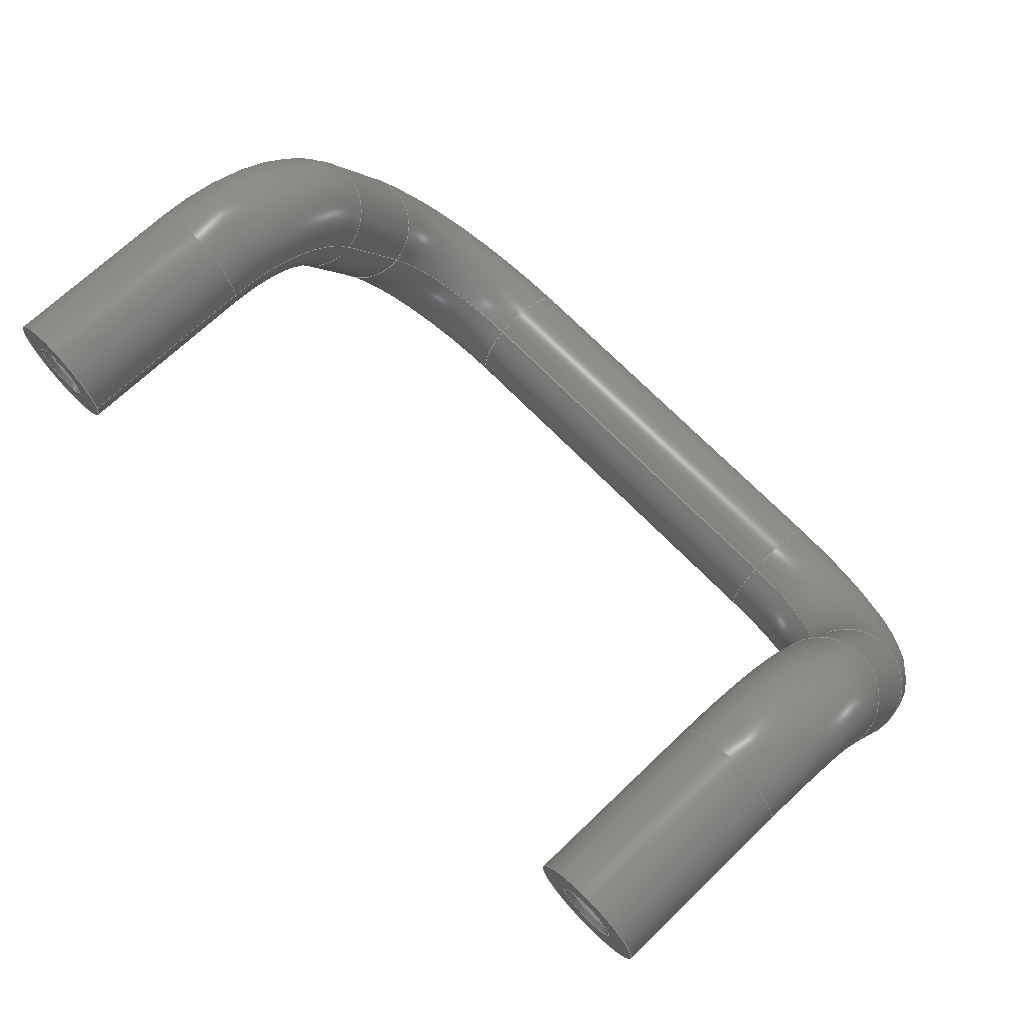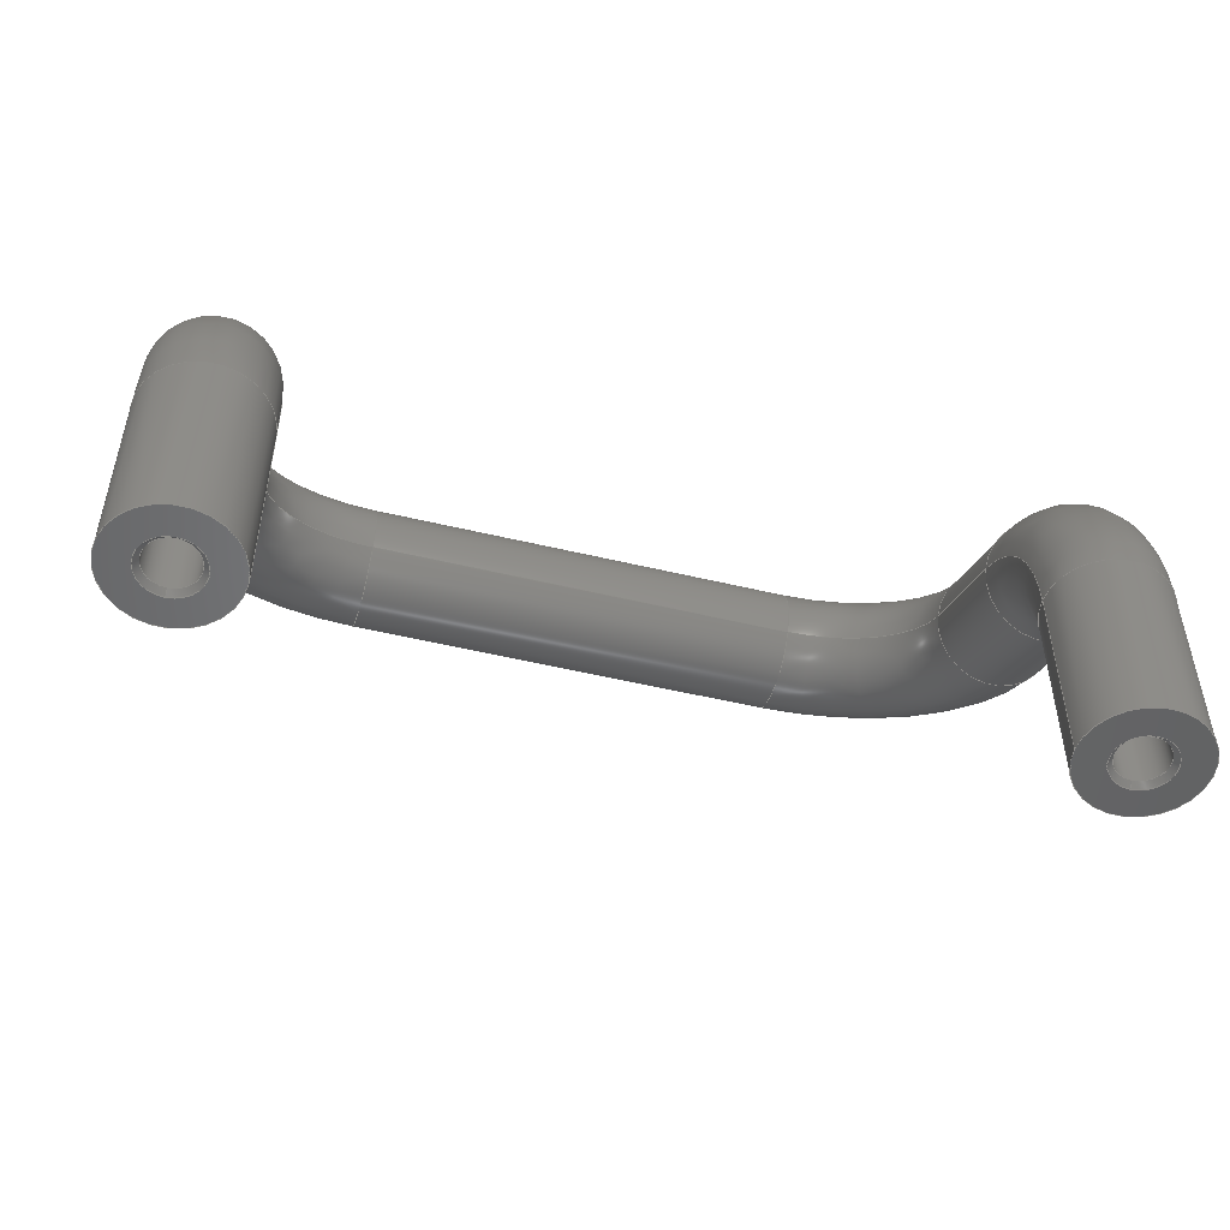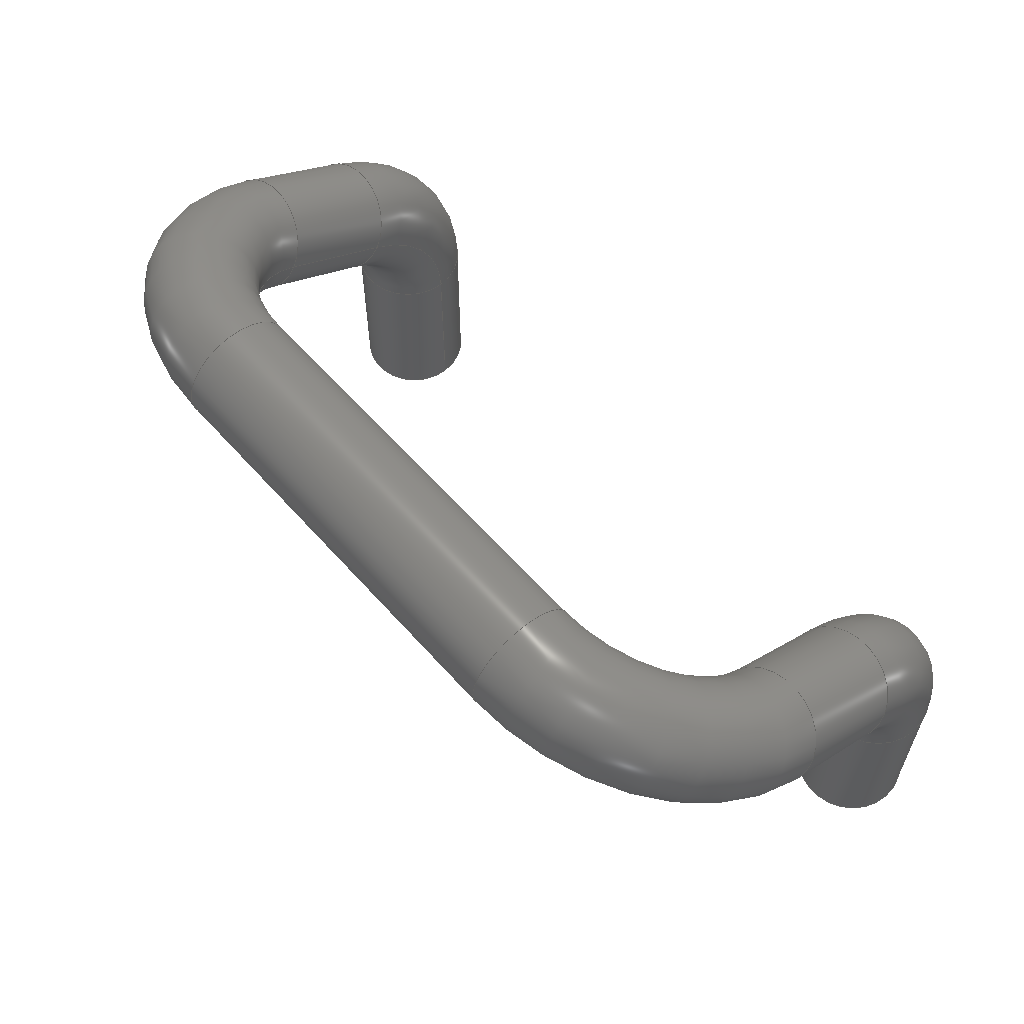
<metadata>
{"format":"step","ext":"stp","renderer":"f3d","projection":"perspective","resolution":1024,"background":"white","views":[{"elev":68.7,"azim":46.1,"up":"+Z"},{"elev":-51.0,"azim":-14.7,"up":"+Y"},{"elev":60.7,"azim":-131.5,"up":"+Y"}]}
</metadata>
<code>
ISO-10303-21;
DATA;
#1=PROPERTY_DEFINITION_REPRESENTATION(#5,#3);
#2=PROPERTY_DEFINITION_REPRESENTATION(#6,#4);
#3=REPRESENTATION('',(#7),#362);
#4=REPRESENTATION('',(#8),#362);
#5=PROPERTY_DEFINITION('pmi validation property','',#367);
#6=PROPERTY_DEFINITION('pmi validation property','',#367);
#7=VALUE_REPRESENTATION_ITEM('number of annotations',COUNT_MEASURE(0));
#8=VALUE_REPRESENTATION_ITEM('number of views',COUNT_MEASURE(0));
#9=SHAPE_REPRESENTATION_RELATIONSHIP('','',#206,#10);
#10=ADVANCED_BREP_SHAPE_REPRESENTATION('',(#204),#362);
#11=VERTEX_LOOP('',#84);
#12=VERTEX_LOOP('',#87);
#13=CONICAL_SURFACE('',#231,0,1.047);
#14=CONICAL_SURFACE('',#235,2.067,0.7854);
#15=CONICAL_SURFACE('',#236,0,1.047);
#16=CONICAL_SURFACE('',#240,2.067,0.7854);
#17=TOROIDAL_SURFACE('',#213,15,5);
#18=TOROIDAL_SURFACE('',#217,15,5);
#19=TOROIDAL_SURFACE('',#221,15,5);
#20=TOROIDAL_SURFACE('',#225,15,5);
#21=PLANE('',#211);
#22=PLANE('',#229);
#23=ORIENTED_EDGE('',*,*,#55,.F.);
#24=ORIENTED_EDGE('',*,*,#56,.T.);
#25=ORIENTED_EDGE('',*,*,#57,.F.);
#26=ORIENTED_EDGE('',*,*,#56,.F.);
#27=ORIENTED_EDGE('',*,*,#55,.T.);
#28=ORIENTED_EDGE('',*,*,#58,.F.);
#29=ORIENTED_EDGE('',*,*,#59,.F.);
#30=ORIENTED_EDGE('',*,*,#58,.T.);
#31=ORIENTED_EDGE('',*,*,#59,.T.);
#32=ORIENTED_EDGE('',*,*,#60,.F.);
#33=ORIENTED_EDGE('',*,*,#61,.F.);
#34=ORIENTED_EDGE('',*,*,#60,.T.);
#35=ORIENTED_EDGE('',*,*,#61,.T.);
#36=ORIENTED_EDGE('',*,*,#62,.F.);
#37=ORIENTED_EDGE('',*,*,#63,.F.);
#38=ORIENTED_EDGE('',*,*,#62,.T.);
#39=ORIENTED_EDGE('',*,*,#63,.T.);
#40=ORIENTED_EDGE('',*,*,#64,.F.);
#41=ORIENTED_EDGE('',*,*,#65,.F.);
#42=ORIENTED_EDGE('',*,*,#64,.T.);
#43=ORIENTED_EDGE('',*,*,#66,.F.);
#44=ORIENTED_EDGE('',*,*,#65,.T.);
#45=ORIENTED_EDGE('',*,*,#67,.T.);
#46=ORIENTED_EDGE('',*,*,#68,.T.);
#47=ORIENTED_EDGE('',*,*,#67,.F.);
#48=ORIENTED_EDGE('',*,*,#57,.T.);
#49=ORIENTED_EDGE('',*,*,#68,.F.);
#50=ORIENTED_EDGE('',*,*,#69,.T.);
#51=ORIENTED_EDGE('',*,*,#70,.T.);
#52=ORIENTED_EDGE('',*,*,#69,.F.);
#53=ORIENTED_EDGE('',*,*,#66,.T.);
#54=ORIENTED_EDGE('',*,*,#70,.F.);
#55=EDGE_CURVE('',#71,#71,#89,.T.);
#56=EDGE_CURVE('',#72,#72,#90,.T.);
#57=EDGE_CURVE('',#73,#73,#91,.T.);
#58=EDGE_CURVE('',#74,#74,#92,.T.);
#59=EDGE_CURVE('',#75,#75,#93,.T.);
#60=EDGE_CURVE('',#76,#76,#94,.T.);
#61=EDGE_CURVE('',#77,#77,#95,.T.);
#62=EDGE_CURVE('',#78,#78,#96,.T.);
#63=EDGE_CURVE('',#79,#79,#97,.T.);
#64=EDGE_CURVE('',#80,#80,#98,.T.);
#65=EDGE_CURVE('',#81,#81,#99,.T.);
#66=EDGE_CURVE('',#82,#82,#100,.T.);
#67=EDGE_CURVE('',#83,#83,#101,.T.);
#68=EDGE_CURVE('',#85,#85,#102,.T.);
#69=EDGE_CURVE('',#86,#86,#103,.T.);
#70=EDGE_CURVE('',#88,#88,#104,.T.);
#71=VERTEX_POINT('',#312);
#72=VERTEX_POINT('',#314);
#73=VERTEX_POINT('',#317);
#74=VERTEX_POINT('',#320);
#75=VERTEX_POINT('',#323);
#76=VERTEX_POINT('',#326);
#77=VERTEX_POINT('',#329);
#78=VERTEX_POINT('',#332);
#79=VERTEX_POINT('',#335);
#80=VERTEX_POINT('',#338);
#81=VERTEX_POINT('',#341);
#82=VERTEX_POINT('',#344);
#83=VERTEX_POINT('',#347);
#84=VERTEX_POINT('',#348);
#85=VERTEX_POINT('',#351);
#86=VERTEX_POINT('',#355);
#87=VERTEX_POINT('',#356);
#88=VERTEX_POINT('',#359);
#89=CIRCLE('',#209,5);
#90=CIRCLE('',#210,5);
#91=CIRCLE('',#212,2.5);
#92=CIRCLE('',#214,5);
#93=CIRCLE('',#216,5);
#94=CIRCLE('',#218,5);
#95=CIRCLE('',#220,5);
#96=CIRCLE('',#222,5);
#97=CIRCLE('',#224,5);
#98=CIRCLE('',#226,5);
#99=CIRCLE('',#228,5);
#100=CIRCLE('',#230,2.5);
#101=CIRCLE('',#232,2.067);
#102=CIRCLE('',#234,2.067);
#103=CIRCLE('',#237,2.067);
#104=CIRCLE('',#239,2.067);
#105=EDGE_LOOP('',(#23));
#106=EDGE_LOOP('',(#24));
#107=EDGE_LOOP('',(#25));
#108=EDGE_LOOP('',(#26));
#109=EDGE_LOOP('',(#27));
#110=EDGE_LOOP('',(#28));
#111=EDGE_LOOP('',(#29));
#112=EDGE_LOOP('',(#30));
#113=EDGE_LOOP('',(#31));
#114=EDGE_LOOP('',(#32));
#115=EDGE_LOOP('',(#33));
#116=EDGE_LOOP('',(#34));
#117=EDGE_LOOP('',(#35));
#118=EDGE_LOOP('',(#36));
#119=EDGE_LOOP('',(#37));
#120=EDGE_LOOP('',(#38));
#121=EDGE_LOOP('',(#39));
#122=EDGE_LOOP('',(#40));
#123=EDGE_LOOP('',(#41));
#124=EDGE_LOOP('',(#42));
#125=EDGE_LOOP('',(#43));
#126=EDGE_LOOP('',(#44));
#127=EDGE_LOOP('',(#45));
#128=EDGE_LOOP('',(#46));
#129=EDGE_LOOP('',(#47));
#130=EDGE_LOOP('',(#48));
#131=EDGE_LOOP('',(#49));
#132=EDGE_LOOP('',(#50));
#133=EDGE_LOOP('',(#51));
#134=EDGE_LOOP('',(#52));
#135=EDGE_LOOP('',(#53));
#136=EDGE_LOOP('',(#54));
#137=FACE_BOUND('',#105,.T.);
#138=FACE_BOUND('',#106,.T.);
#139=FACE_BOUND('',#107,.T.);
#140=FACE_BOUND('',#108,.T.);
#141=FACE_BOUND('',#109,.T.);
#142=FACE_BOUND('',#110,.T.);
#143=FACE_BOUND('',#111,.T.);
#144=FACE_BOUND('',#112,.T.);
#145=FACE_BOUND('',#113,.T.);
#146=FACE_BOUND('',#114,.T.);
#147=FACE_BOUND('',#115,.T.);
#148=FACE_BOUND('',#116,.T.);
#149=FACE_BOUND('',#117,.T.);
#150=FACE_BOUND('',#118,.T.);
#151=FACE_BOUND('',#119,.T.);
#152=FACE_BOUND('',#120,.T.);
#153=FACE_BOUND('',#121,.T.);
#154=FACE_BOUND('',#122,.T.);
#155=FACE_BOUND('',#123,.T.);
#156=FACE_BOUND('',#124,.T.);
#157=FACE_BOUND('',#125,.T.);
#158=FACE_BOUND('',#126,.T.);
#159=FACE_BOUND('',#127,.T.);
#160=FACE_BOUND('',#11,.T.);
#161=FACE_BOUND('',#128,.T.);
#162=FACE_BOUND('',#129,.T.);
#163=FACE_BOUND('',#130,.T.);
#164=FACE_BOUND('',#131,.T.);
#165=FACE_BOUND('',#132,.T.);
#166=FACE_BOUND('',#12,.T.);
#167=FACE_BOUND('',#133,.T.);
#168=FACE_BOUND('',#134,.T.);
#169=FACE_BOUND('',#135,.T.);
#170=FACE_BOUND('',#136,.T.);
#171=CYLINDRICAL_SURFACE('',#208,5);
#172=CYLINDRICAL_SURFACE('',#215,5);
#173=CYLINDRICAL_SURFACE('',#219,5);
#174=CYLINDRICAL_SURFACE('',#223,5);
#175=CYLINDRICAL_SURFACE('',#227,5);
#176=CYLINDRICAL_SURFACE('',#233,2.067);
#177=CYLINDRICAL_SURFACE('',#238,2.067);
#178=ADVANCED_FACE('',(#137,#138),#171,.T.);
#179=ADVANCED_FACE('',(#139,#140),#21,.F.);
#180=ADVANCED_FACE('',(#141,#142),#17,.T.);
#181=ADVANCED_FACE('',(#143,#144),#172,.T.);
#182=ADVANCED_FACE('',(#145,#146),#18,.T.);
#183=ADVANCED_FACE('',(#147,#148),#173,.T.);
#184=ADVANCED_FACE('',(#149,#150),#19,.T.);
#185=ADVANCED_FACE('',(#151,#152),#174,.T.);
#186=ADVANCED_FACE('',(#153,#154),#20,.T.);
#187=ADVANCED_FACE('',(#155,#156),#175,.T.);
#188=ADVANCED_FACE('',(#157,#158),#22,.T.);
#189=ADVANCED_FACE('',(#159,#160),#13,.F.);
#190=ADVANCED_FACE('',(#161,#162),#176,.F.);
#191=ADVANCED_FACE('',(#163,#164),#14,.F.);
#192=ADVANCED_FACE('',(#165,#166),#15,.F.);
#193=ADVANCED_FACE('',(#167,#168),#177,.F.);
#194=ADVANCED_FACE('',(#169,#170),#16,.F.);
#195=CLOSED_SHELL('',(#178,#179,#180,#181,#182,#183,#184,#185,#186,#187,
#188,#189,#190,#191,#192,#193,#194));
#196=STYLED_ITEM('',(#197),#204);
#197=PRESENTATION_STYLE_ASSIGNMENT((#198));
#198=SURFACE_STYLE_USAGE(.BOTH.,#199);
#199=SURFACE_SIDE_STYLE('',(#200));
#200=SURFACE_STYLE_FILL_AREA(#201);
#201=FILL_AREA_STYLE('',(#202));
#202=FILL_AREA_STYLE_COLOUR('',#203);
#203=COLOUR_RGB('',0.69,0.69,0.69);
#204=MANIFOLD_SOLID_BREP('C-NUHFN66',#195);
#205=SHAPE_DEFINITION_REPRESENTATION(#367,#206);
#206=SHAPE_REPRESENTATION('C-NUHFN66',(#207),#362);
#207=AXIS2_PLACEMENT_3D('',#309,#241,#242);
#208=AXIS2_PLACEMENT_3D('',#310,#243,#244);
#209=AXIS2_PLACEMENT_3D('',#311,#245,#246);
#210=AXIS2_PLACEMENT_3D('',#313,#247,#248);
#211=AXIS2_PLACEMENT_3D('',#315,#249,#250);
#212=AXIS2_PLACEMENT_3D('',#316,#251,#252);
#213=AXIS2_PLACEMENT_3D('',#318,#253,#254);
#214=AXIS2_PLACEMENT_3D('',#319,#255,#256);
#215=AXIS2_PLACEMENT_3D('',#321,#257,#258);
#216=AXIS2_PLACEMENT_3D('',#322,#259,#260);
#217=AXIS2_PLACEMENT_3D('',#324,#261,#262);
#218=AXIS2_PLACEMENT_3D('',#325,#263,#264);
#219=AXIS2_PLACEMENT_3D('',#327,#265,#266);
#220=AXIS2_PLACEMENT_3D('',#328,#267,#268);
#221=AXIS2_PLACEMENT_3D('',#330,#269,#270);
#222=AXIS2_PLACEMENT_3D('',#331,#271,#272);
#223=AXIS2_PLACEMENT_3D('',#333,#273,#274);
#224=AXIS2_PLACEMENT_3D('',#334,#275,#276);
#225=AXIS2_PLACEMENT_3D('',#336,#277,#278);
#226=AXIS2_PLACEMENT_3D('',#337,#279,#280);
#227=AXIS2_PLACEMENT_3D('',#339,#281,#282);
#228=AXIS2_PLACEMENT_3D('',#340,#283,#284);
#229=AXIS2_PLACEMENT_3D('',#342,#285,#286);
#230=AXIS2_PLACEMENT_3D('',#343,#287,#288);
#231=AXIS2_PLACEMENT_3D('',#345,#289,#290);
#232=AXIS2_PLACEMENT_3D('',#346,#291,#292);
#233=AXIS2_PLACEMENT_3D('',#349,#293,#294);
#234=AXIS2_PLACEMENT_3D('',#350,#295,#296);
#235=AXIS2_PLACEMENT_3D('',#352,#297,#298);
#236=AXIS2_PLACEMENT_3D('',#353,#299,#300);
#237=AXIS2_PLACEMENT_3D('',#354,#301,#302);
#238=AXIS2_PLACEMENT_3D('',#357,#303,#304);
#239=AXIS2_PLACEMENT_3D('',#358,#305,#306);
#240=AXIS2_PLACEMENT_3D('',#360,#307,#308);
#241=DIRECTION('',(0,0,1));
#242=DIRECTION('',(1,0,0));
#243=DIRECTION('',(0,-1,0));
#244=DIRECTION('',(0,0,-1));
#245=DIRECTION('',(0,1,0));
#246=DIRECTION('',(1,0,0));
#247=DIRECTION('',(0,1,0));
#248=DIRECTION('',(1,0,0));
#249=DIRECTION('',(0,1,0));
#250=DIRECTION('',(0,0,1));
#251=DIRECTION('',(0,-1,0));
#252=DIRECTION('',(0,0,-1));
#253=DIRECTION('',(-1,0,0));
#254=DIRECTION('',(0,0,1));
#255=DIRECTION('',(0,0.5,-0.866));
#256=DIRECTION('',(1,0,0));
#257=DIRECTION('',(0,-0.5,0.866));
#258=DIRECTION('',(0,-0.866,-0.5));
#259=DIRECTION('',(0,0.5,-0.866));
#260=DIRECTION('',(1,0,0));
#261=DIRECTION('',(0,-0.866,-0.5));
#262=DIRECTION('',(0,0.5,-0.866));
#263=DIRECTION('',(1,-5.551e-17,-1.388e-16));
#264=DIRECTION('',(6.123e-17,-0.5,0.866));
#265=DIRECTION('',(-1,0,0));
#266=DIRECTION('',(0,0,1));
#267=DIRECTION('',(1,0,0));
#268=DIRECTION('',(0,-0.5,0.866));
#269=DIRECTION('',(0,-0.866,-0.5));
#270=DIRECTION('',(0,0.5,-0.866));
#271=DIRECTION('',(6.123e-17,-0.5,0.866));
#272=DIRECTION('',(-1,0,5.551e-17));
#273=DIRECTION('',(0,0.5,-0.866));
#274=DIRECTION('',(0,0.866,0.5));
#275=DIRECTION('',(0,-0.5,0.866));
#276=DIRECTION('',(-1,0,0));
#277=DIRECTION('',(1,0,0));
#278=DIRECTION('',(0,0,-1));
#279=DIRECTION('',(0,-1,-5.551e-16));
#280=DIRECTION('',(-1,0,0));
#281=DIRECTION('',(0,1,0));
#282=DIRECTION('',(0,0,1));
#283=DIRECTION('',(0,-1,0));
#284=DIRECTION('',(-1,0,0));
#285=DIRECTION('',(0,-1,0));
#286=DIRECTION('',(0,0,-1));
#287=DIRECTION('',(0,-1,0));
#288=DIRECTION('',(0,0,-1));
#289=DIRECTION('',(0,-1,0));
#290=DIRECTION('',(0,0,-1));
#291=DIRECTION('',(0,-1,0));
#292=DIRECTION('',(0,0,-1));
#293=DIRECTION('',(0,-1,0));
#294=DIRECTION('',(0,0,-1));
#295=DIRECTION('',(0,-1,0));
#296=DIRECTION('',(0,0,-1));
#297=DIRECTION('',(0,-1,0));
#298=DIRECTION('',(0,0,-1));
#299=DIRECTION('',(0,-1,0));
#300=DIRECTION('',(0,0,-1));
#301=DIRECTION('',(0,-1,0));
#302=DIRECTION('',(0,0,-1));
#303=DIRECTION('',(0,-1,0));
#304=DIRECTION('',(0,0,-1));
#305=DIRECTION('',(0,-1,0));
#306=DIRECTION('',(0,0,-1));
#307=DIRECTION('',(0,-1,0));
#308=DIRECTION('',(0,0,-1));
#309=CARTESIAN_POINT('',(0,0,0));
#310=CARTESIAN_POINT('',(0,16.02,0));
#311=CARTESIAN_POINT('',(0,16.02,0));
#312=CARTESIAN_POINT('',(5,16.02,0));
#313=CARTESIAN_POINT('',(0,0,0));
#314=CARTESIAN_POINT('',(5,0,0));
#315=CARTESIAN_POINT('',(0,0,0));
#316=CARTESIAN_POINT('',(0,0,0));
#317=CARTESIAN_POINT('',(0,0,-2.5));
#318=CARTESIAN_POINT('',(0,16.02,-15));
#319=CARTESIAN_POINT('',(0,29.01,-7.5));
#320=CARTESIAN_POINT('',(5,29.01,-7.5));
#321=CARTESIAN_POINT('',(0,34.5,-17.01));
#322=CARTESIAN_POINT('',(0,34.5,-17.01));
#323=CARTESIAN_POINT('',(5,34.5,-17.01));
#324=CARTESIAN_POINT('',(15,34.5,-17.01));
#325=CARTESIAN_POINT('',(15,42,-30));
#326=CARTESIAN_POINT('',(15,39.5,-25.67));
#327=CARTESIAN_POINT('',(51,42,-30));
#328=CARTESIAN_POINT('',(51,42,-30));
#329=CARTESIAN_POINT('',(51,39.5,-25.67));
#330=CARTESIAN_POINT('',(51,34.5,-17.01));
#331=CARTESIAN_POINT('',(66,34.5,-17.01));
#332=CARTESIAN_POINT('',(61,34.5,-17.01));
#333=CARTESIAN_POINT('',(66,29.01,-7.5));
#334=CARTESIAN_POINT('',(66,29.01,-7.5));
#335=CARTESIAN_POINT('',(61,29.01,-7.5));
#336=CARTESIAN_POINT('',(66,16.02,-15));
#337=CARTESIAN_POINT('',(66,16.02,-1.735e-14));
#338=CARTESIAN_POINT('',(61,16.02,-1.735e-14));
#339=CARTESIAN_POINT('',(66,-1.388e-14,-1.421e-14));
#340=CARTESIAN_POINT('',(66,-1.388e-14,-1.421e-14));
#341=CARTESIAN_POINT('',(61,-1.388e-14,-1.421e-14));
#342=CARTESIAN_POINT('',(66,-1.388e-14,-1.421e-14));
#343=CARTESIAN_POINT('',(66,0,0));
#344=CARTESIAN_POINT('',(66,0,-2.5));
#345=CARTESIAN_POINT('',(0,16.79,0));
#346=CARTESIAN_POINT('',(0,15.6,0));
#347=CARTESIAN_POINT('',(0,15.6,-2.067));
#348=CARTESIAN_POINT('',(0,16.79,0));
#349=CARTESIAN_POINT('',(0,0,0));
#350=CARTESIAN_POINT('',(0,0.433,0));
#351=CARTESIAN_POINT('',(0,0.433,-2.067));
#352=CARTESIAN_POINT('',(0,0.433,0));
#353=CARTESIAN_POINT('',(66,16.79,0));
#354=CARTESIAN_POINT('',(66,15.6,0));
#355=CARTESIAN_POINT('',(66,15.6,-2.067));
#356=CARTESIAN_POINT('',(66,16.79,0));
#357=CARTESIAN_POINT('',(66,0,0));
#358=CARTESIAN_POINT('',(66,0.433,0));
#359=CARTESIAN_POINT('',(66,0.433,-2.067));
#360=CARTESIAN_POINT('',(66,0.433,0));
#361=MECHANICAL_DESIGN_GEOMETRIC_PRESENTATION_REPRESENTATION('',(#196),
#362);
#362=(
GEOMETRIC_REPRESENTATION_CONTEXT(3)
GLOBAL_UNCERTAINTY_ASSIGNED_CONTEXT((#363))
GLOBAL_UNIT_ASSIGNED_CONTEXT((#366,#365,#364))
REPRESENTATION_CONTEXT('C-NUHFN66','TOP_LEVEL_ASSEMBLY_PART')
);
#363=UNCERTAINTY_MEASURE_WITH_UNIT(LENGTH_MEASURE(0.005),#366,
'DISTANCE_ACCURACY_VALUE','Maximum Tolerance applied to model');
#364=(
NAMED_UNIT(*)
SI_UNIT($,.STERADIAN.)
SOLID_ANGLE_UNIT()
);
#365=(
NAMED_UNIT(*)
PLANE_ANGLE_UNIT()
SI_UNIT($,.RADIAN.)
);
#366=(
LENGTH_UNIT()
NAMED_UNIT(*)
SI_UNIT(.MILLI.,.METRE.)
);
#367=PRODUCT_DEFINITION_SHAPE('','',#368);
#368=PRODUCT_DEFINITION('','',#370,#369);
#369=DESIGN_CONTEXT('',#376,'design');
#370=PRODUCT_DEFINITION_FORMATION_WITH_SPECIFIED_SOURCE('','',#372,
 .NOT_KNOWN.);
#371=PRODUCT_RELATED_PRODUCT_CATEGORY('','',(#372));
#372=PRODUCT('C-NUHFN66','C-NUHFN66','C-NUHFN66',(#374));
#373=PRODUCT_CATEGORY('','');
#374=MECHANICAL_CONTEXT('',#376,'mechanical');
#375=APPLICATION_PROTOCOL_DEFINITION('international standard',
'config_control_design',2010,#376);
#376=APPLICATION_CONTEXT(
'configuration controlled 3D designs of mechanical parts and assemblie
s');
ENDSEC;
END-ISO-10303-21;

</code>
